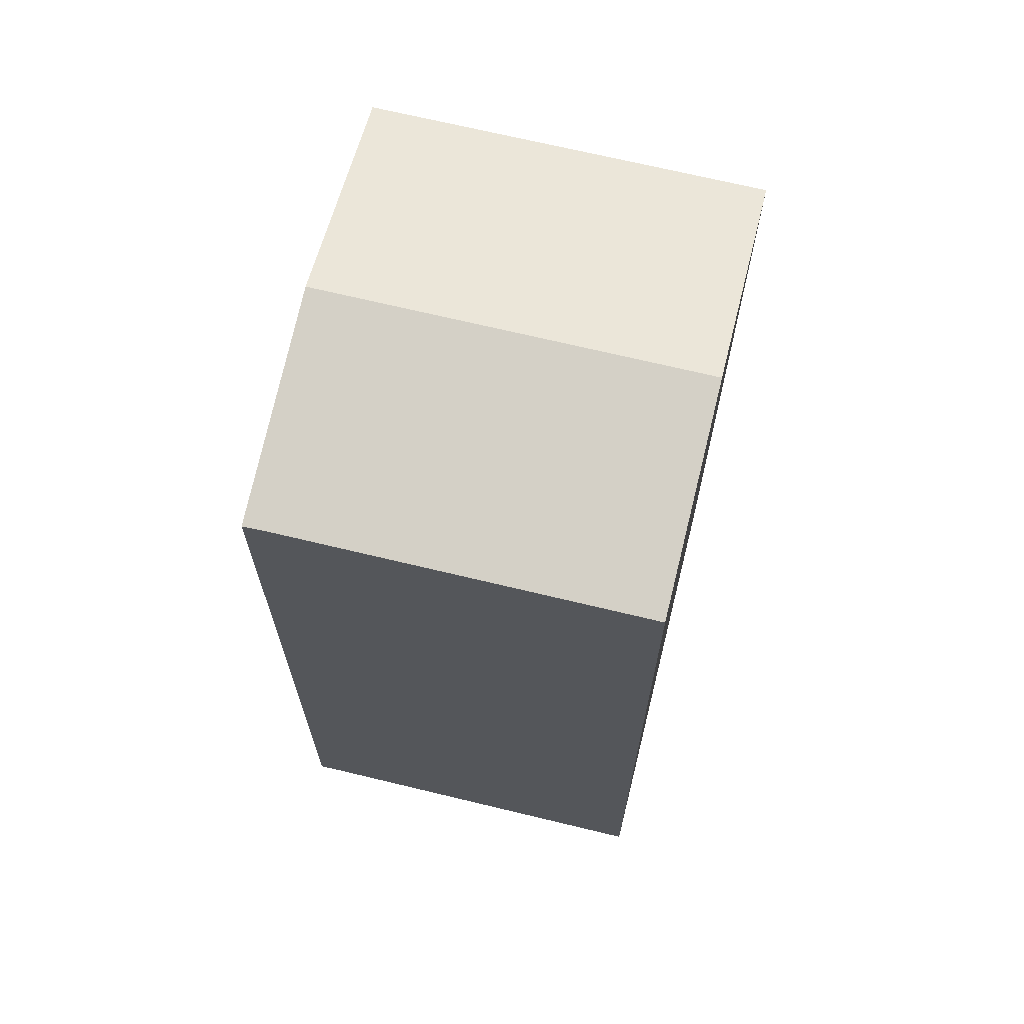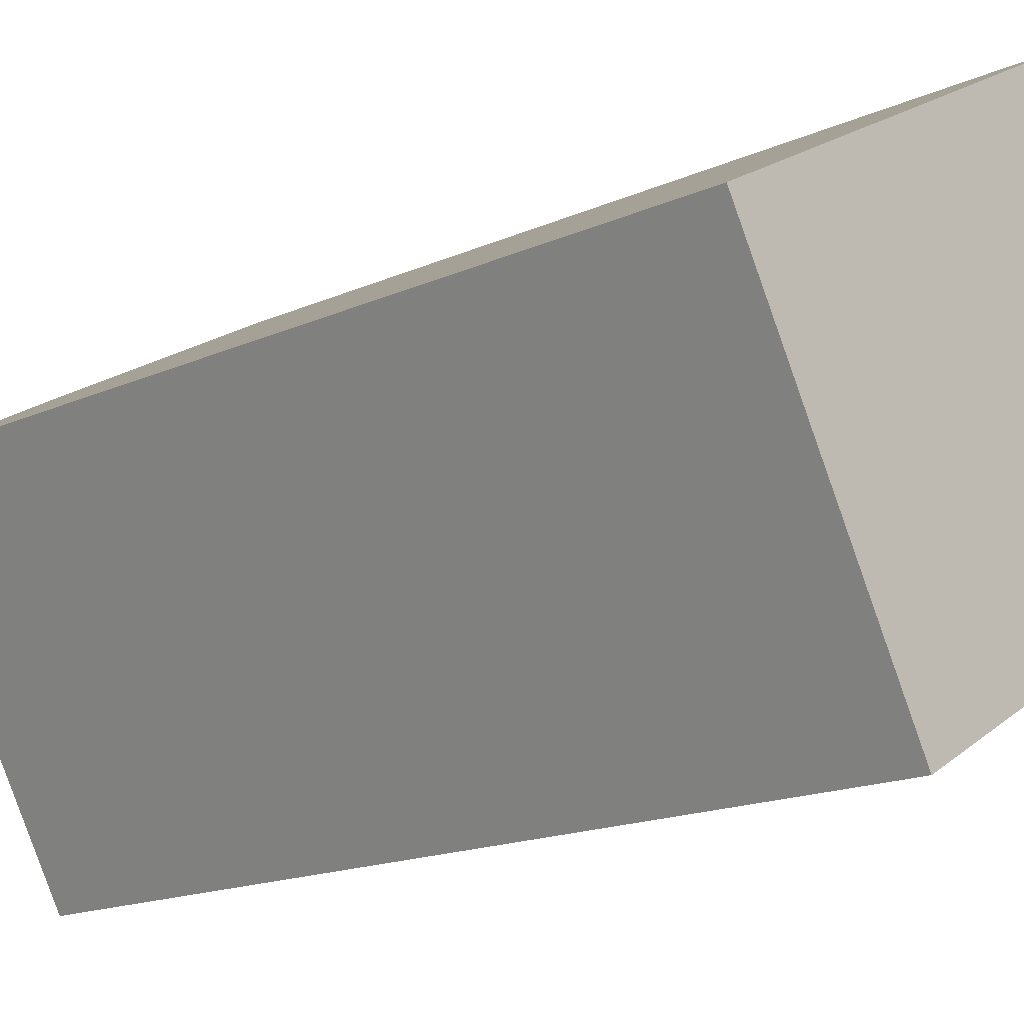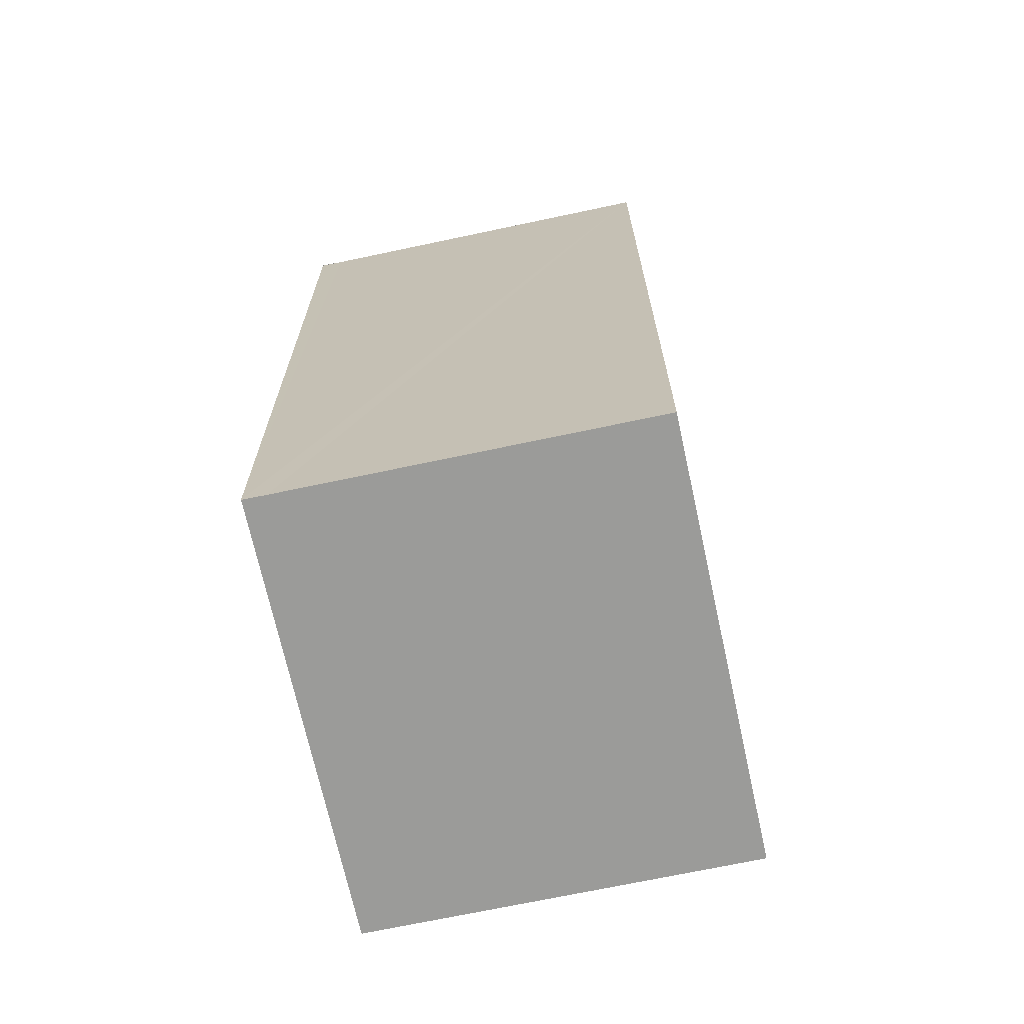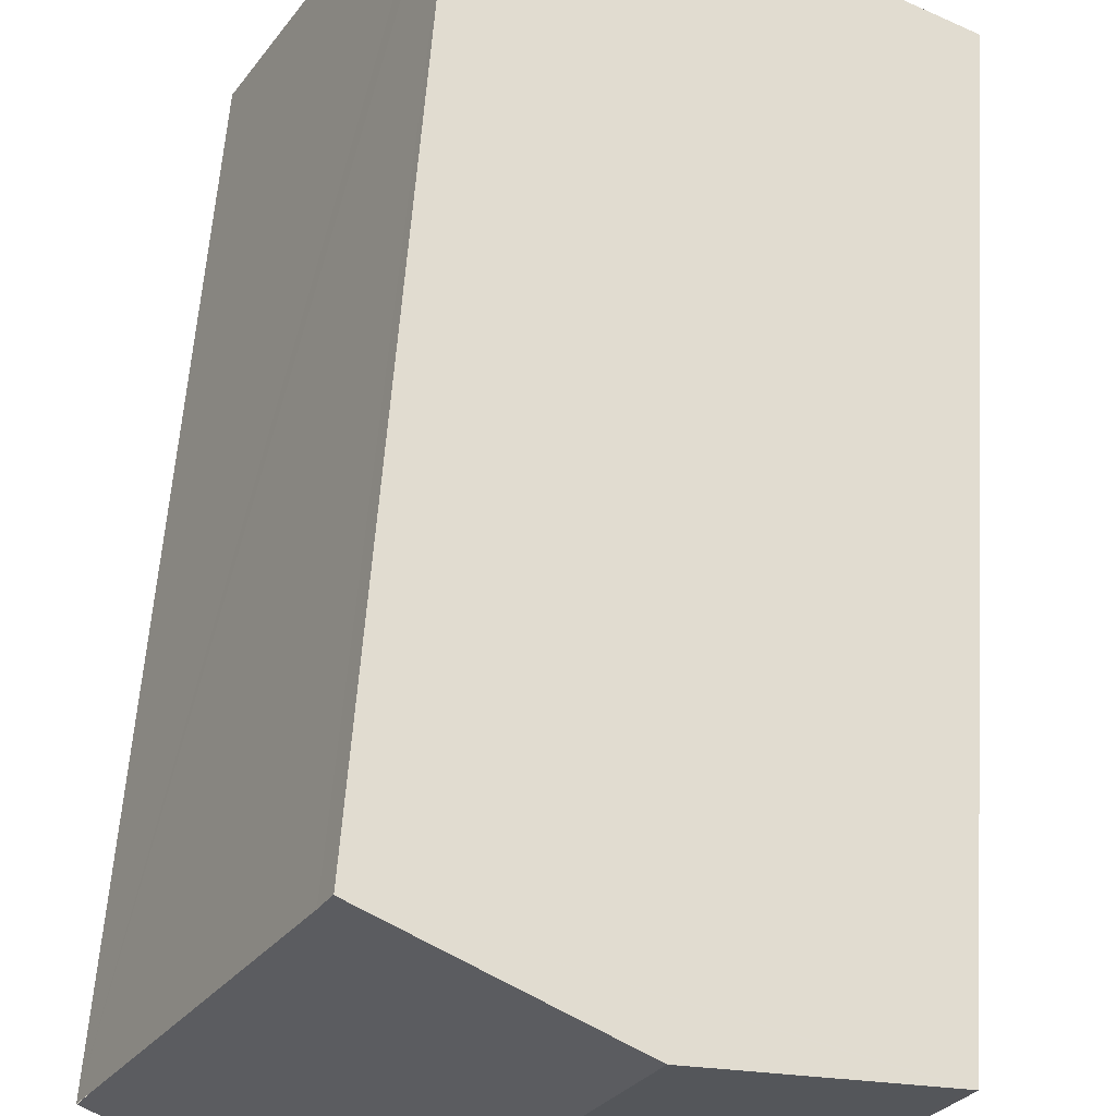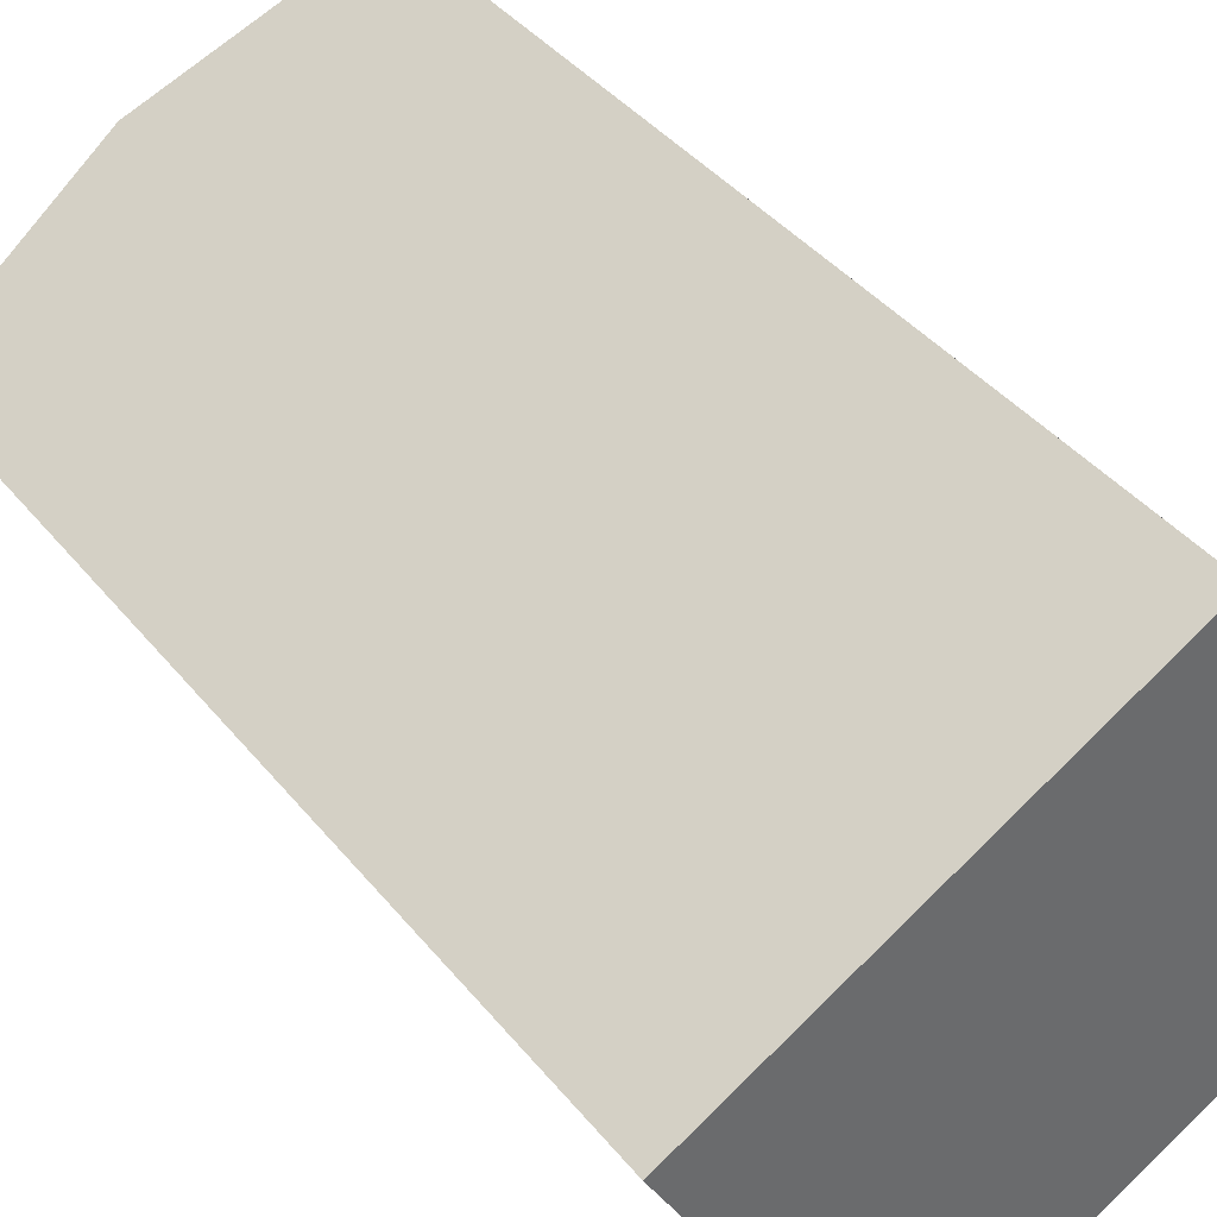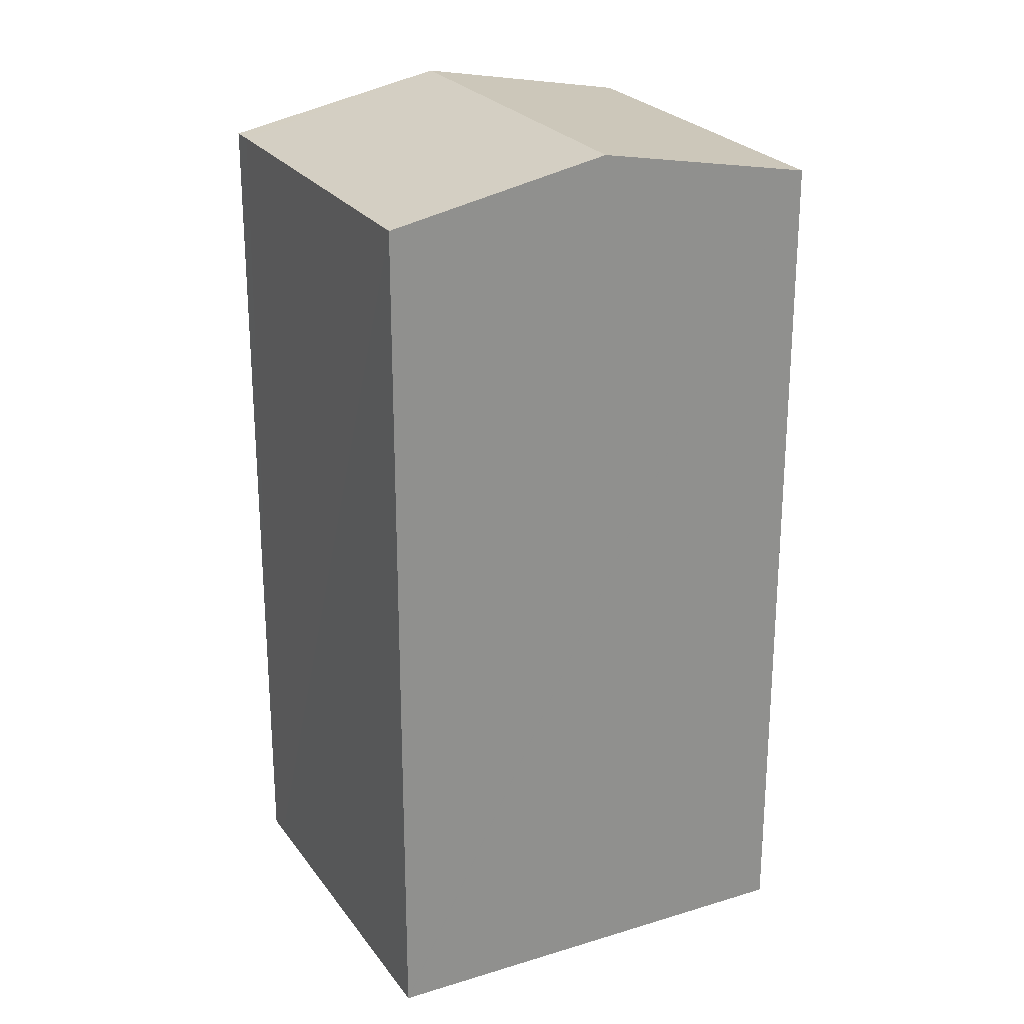
<metadata>
{"format":"obj","ext":"obj","renderer":"f3d","projection":"perspective","resolution":1024,"background":"white","views":[{"elev":68.7,"azim":74.3,"up":"+Y"},{"elev":-16.1,"azim":-46.9,"up":"+Z"},{"elev":-69.6,"azim":72.7,"up":"+Y"},{"elev":58.2,"azim":-176.1,"up":"+Z"},{"elev":40.0,"azim":-34.7,"up":"+Z"},{"elev":24.8,"azim":123.6,"up":"+Y"}]}
</metadata>
<code>
v  4.247 20.54 -7.549
v  4.673 20.56 -8.067
v  4.571 20.54 -8.125
v  0.306 20.54 -0.544
v  0 20.54 1.258e-15
v  0.125 20.57 0.071
v  4.703 20.57 -8.05
v  9.231 21.57 -5.472
v  0.215 20.59 0.122
v  4.667 21.57 2.641
v  9.353 20.54 5.293
v  9.344 20.54 5.288
v  9.608 20.54 4.807
v  13.58 20.54 -2.264
v  13.88 20.54 -2.824
v  13.89 1.726e-16 -2.819
v  13.89 20.54 -2.819
v  13.88 1.729e-16 -2.824
v  4.571 4.975e-16 -8.125
v  9.231 3.351e-16 -5.472
v  4.673 4.94e-16 -8.067
v  4.703 4.929e-16 -8.05
v  4.247 4.622e-16 -7.549
v  0 0 0
v  0.306 3.331e-17 -0.544
v  4.667 -1.617e-16 2.641
v  9.344 -3.238e-16 5.288
v  0.125 -4.348e-18 0.071
v  0.215 -7.47e-18 0.122
v  9.608 -2.943e-16 4.807
v  13.58 1.386e-16 -2.264
g defaultobject
f 1 2 3
f 2 1 4
f 2 4 5
f 2 5 6
f 2 6 7
f 7 6 8
f 8 6 9
f 8 9 10
f 11 10 12
f 10 11 13
f 10 13 8
f 8 13 14
f 8 14 15
f 16 15 17
f 15 16 8
f 8 16 7
f 7 16 2
f 2 16 3
f 3 16 18
f 3 18 19
f 19 18 20
f 19 20 21
f 21 20 22
f 19 1 3
f 1 19 4
f 4 19 5
f 5 19 23
f 5 23 24
f 24 23 25
f 9 12 10
f 12 9 6
f 12 6 5
f 12 5 24
f 12 24 26
f 12 26 27
f 26 24 28
f 26 28 29
f 27 13 12
f 13 27 14
f 14 27 17
f 17 27 30
f 17 30 16
f 16 30 31
f 31 18 16
f 18 31 20
f 20 31 30
f 20 30 22
f 22 30 27
f 22 27 26
f 22 26 21
f 21 26 19
f 19 26 23
f 23 26 25
f 25 26 29
f 25 29 24
f 24 29 28

</code>
